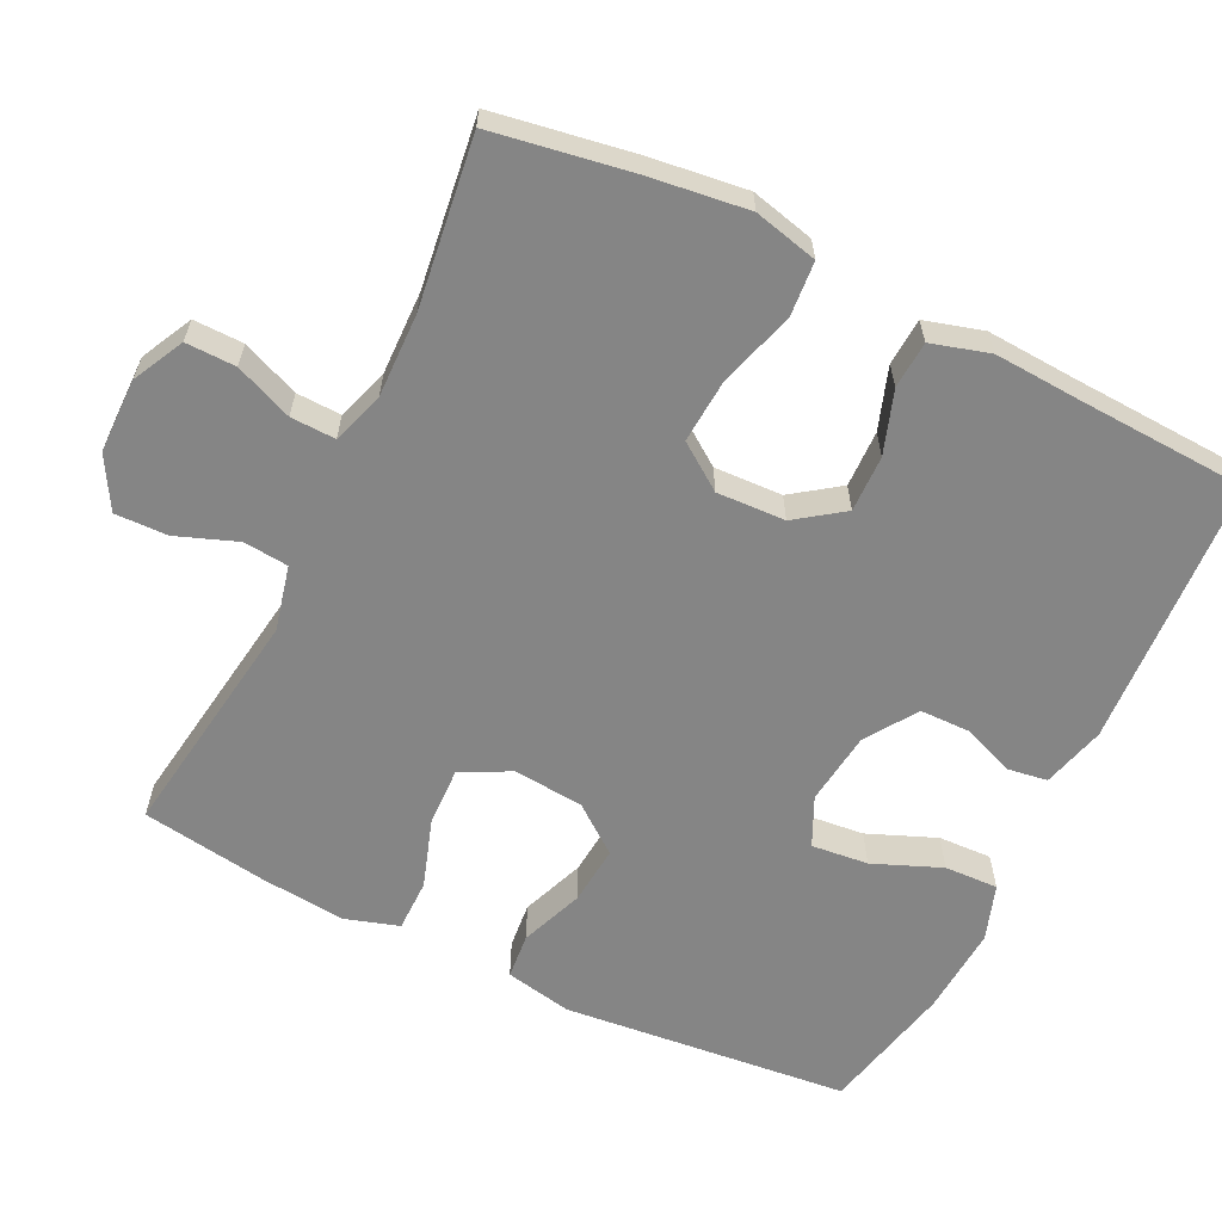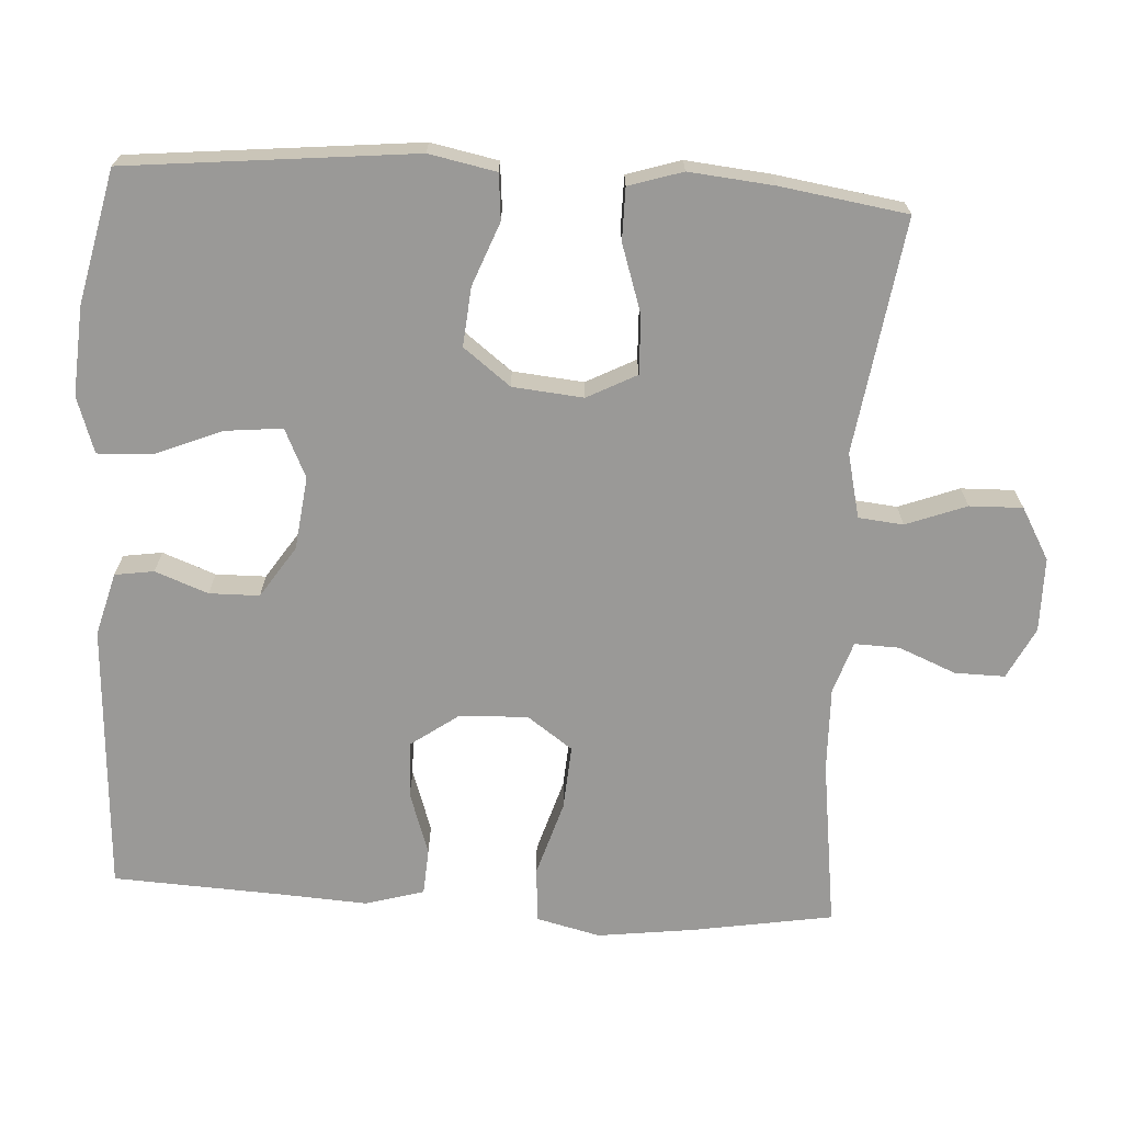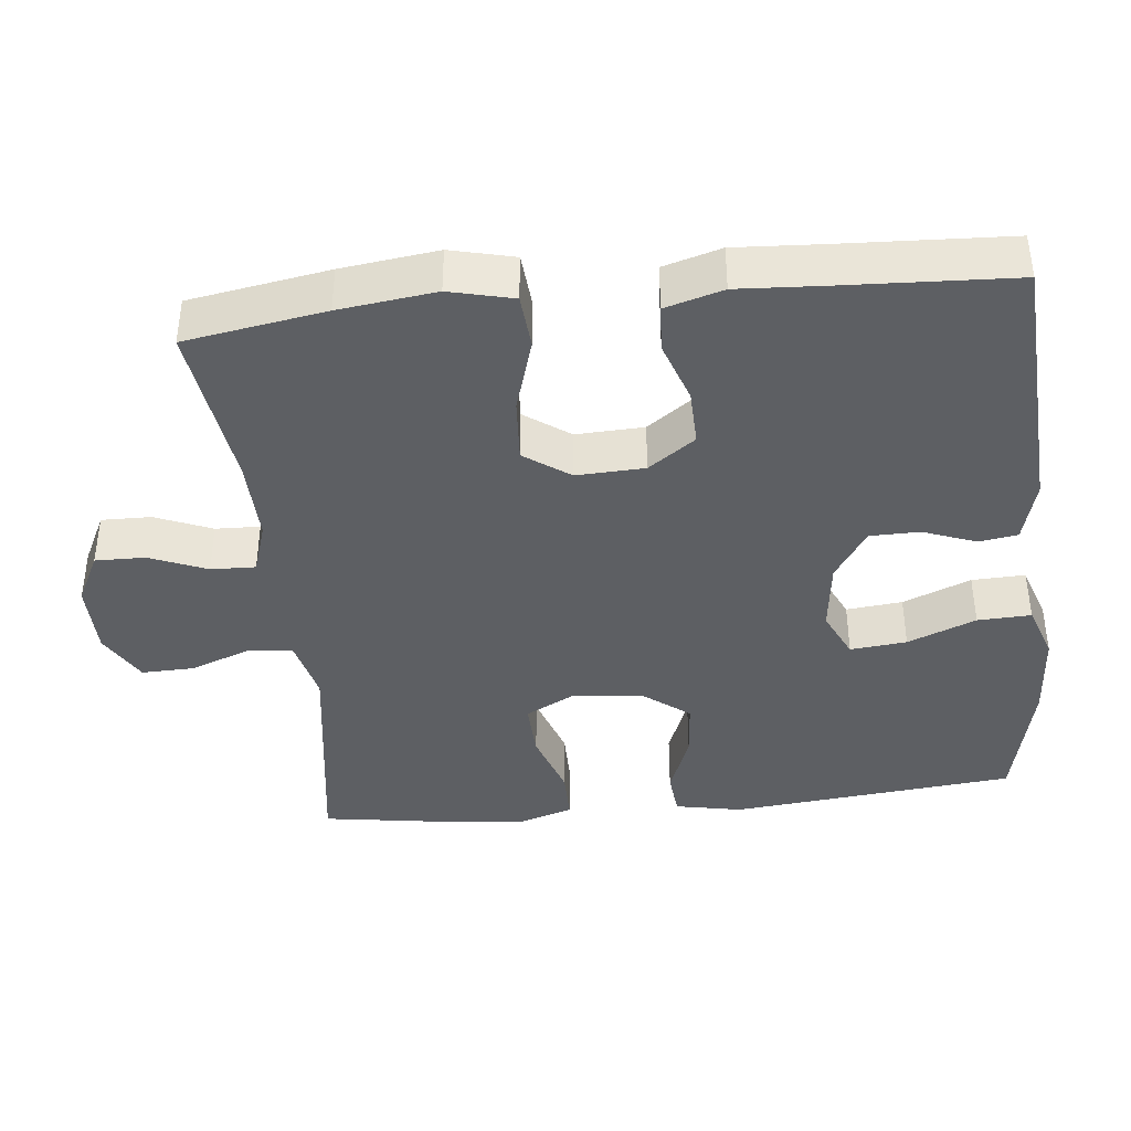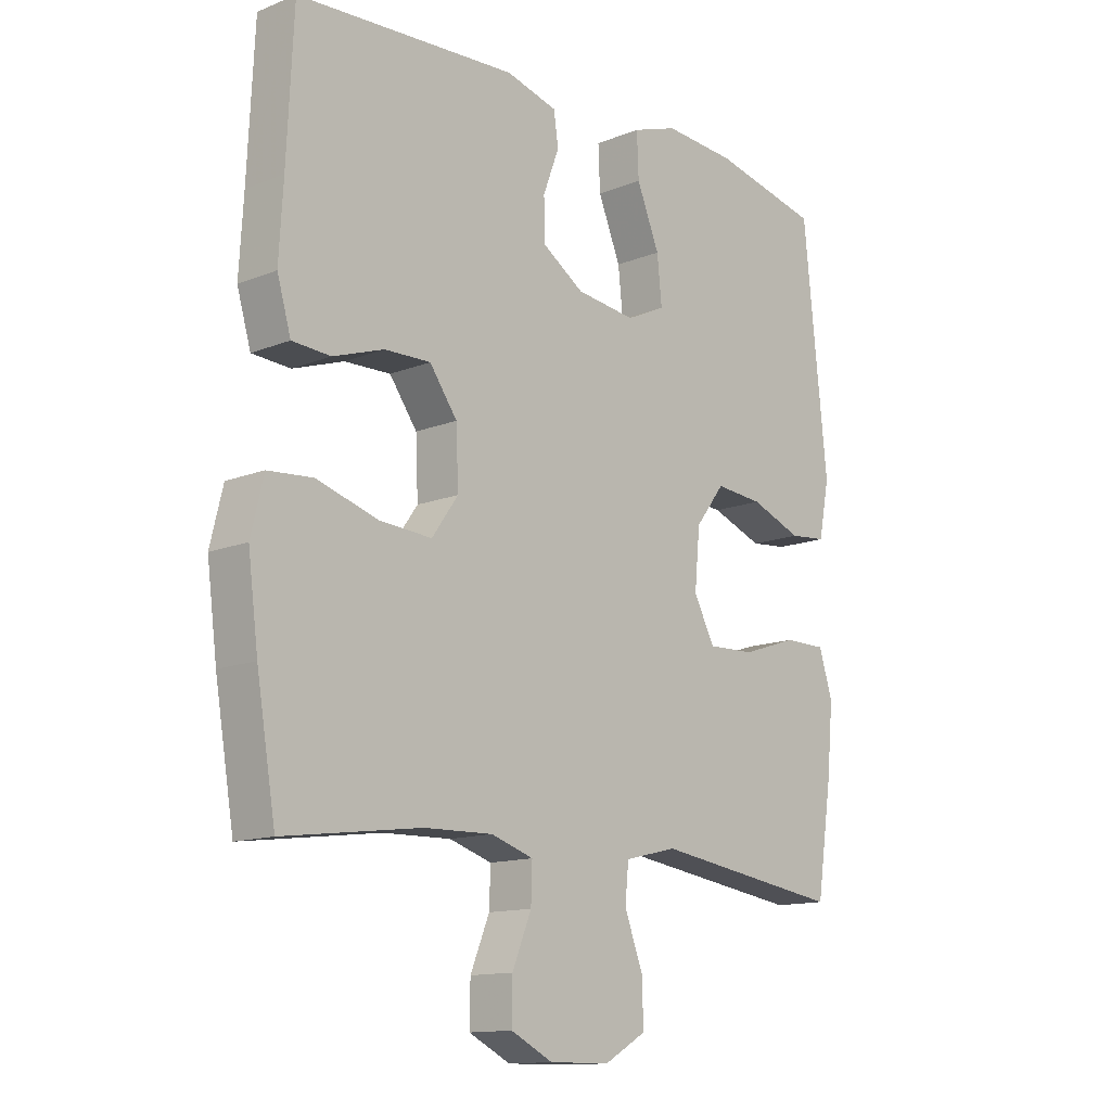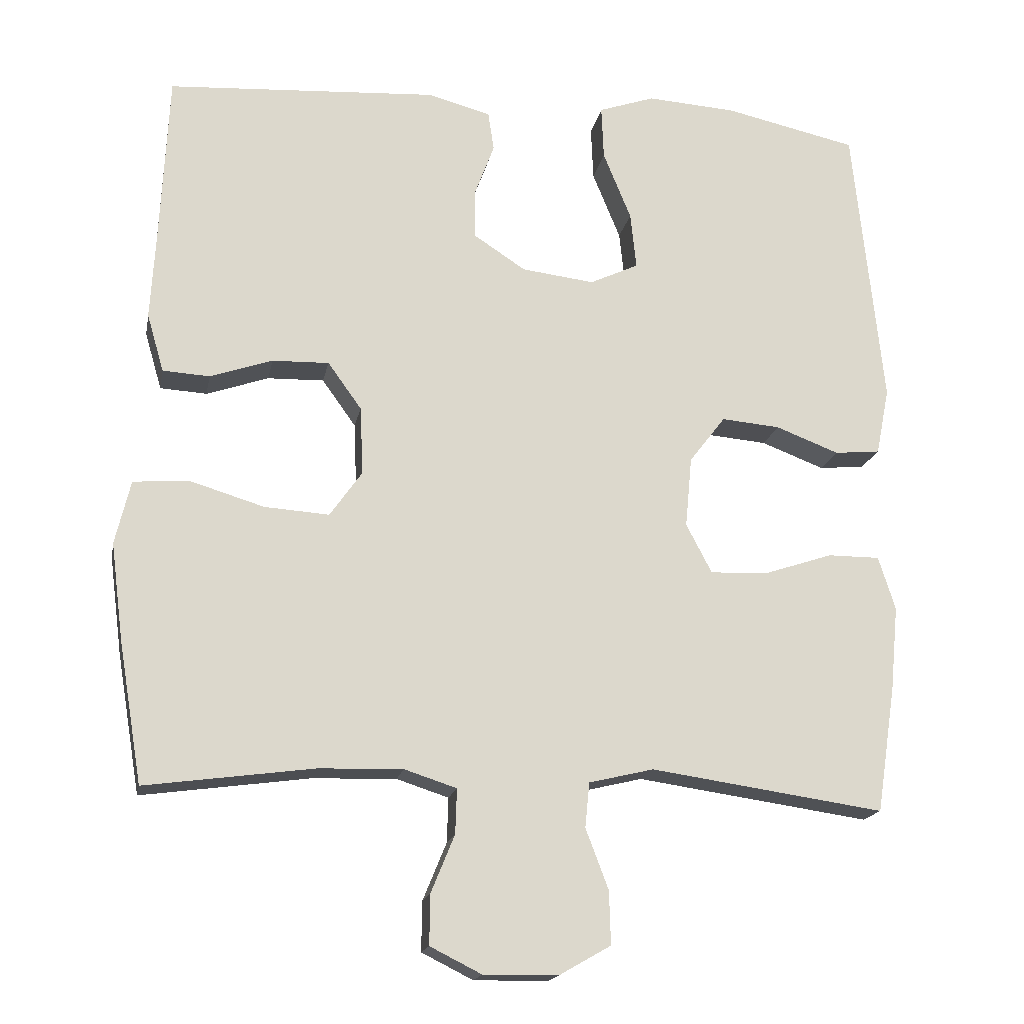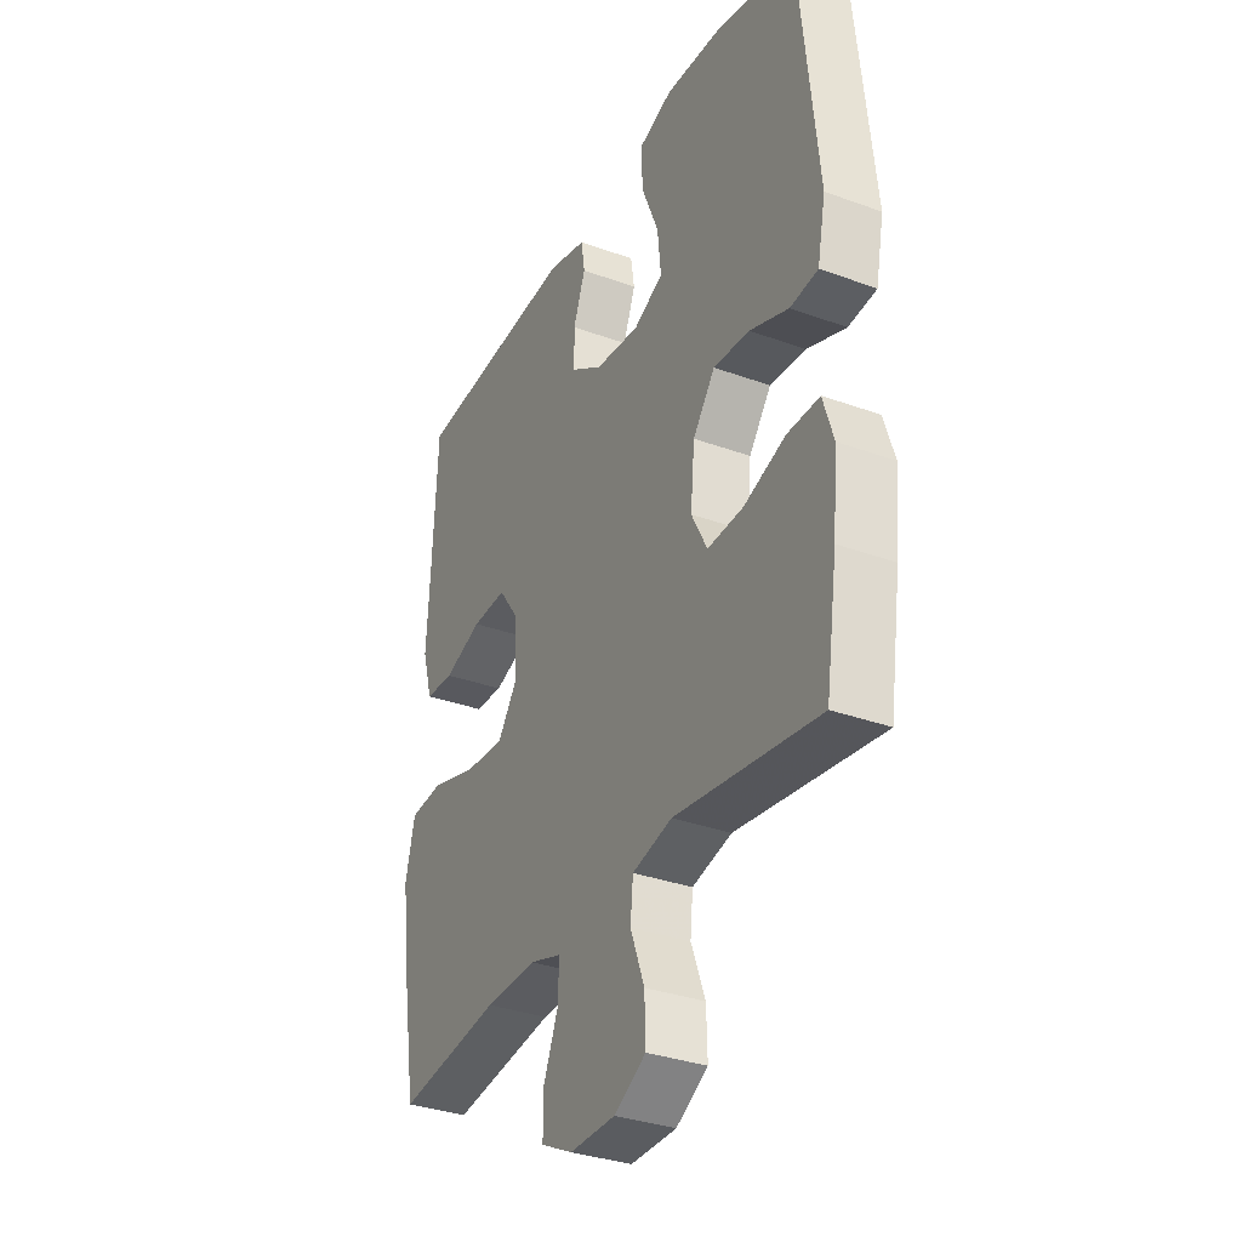
<metadata>
{"format":"obj","ext":"obj","renderer":"f3d","projection":"perspective","resolution":1024,"background":"white","views":[{"elev":-61.8,"azim":-116.1,"up":"+Y"},{"elev":-69.0,"azim":86.5,"up":"+Y"},{"elev":-40.0,"azim":-84.0,"up":"+Y"},{"elev":-13.3,"azim":-47.7,"up":"+Z"},{"elev":-17.3,"azim":-10.7,"up":"+Z"},{"elev":-33.5,"azim":63.6,"up":"+Z"}]}
</metadata>
<code>
v 0.5 0.07 -0.5
v 0.182 0.07 -0.454
v 0.094 0.07 -0.475
v 0.088 0.07 -0.536
v 0.119 0.07 -0.618
v 0.121 0.07 -0.69
v 0.051 0.07 -0.73
v -0.05 0.07 -0.731
v -0.12 0.07 -0.696
v -0.119 0.07 -0.628
v -0.087 0.07 -0.55
v -0.085 0.07 -0.489
v -0.156 0.07 -0.466
v -0.27 0.07 -0.469
v -0.5 0.07 -0.5
v -0.532 0.07 -0.309
v -0.549 0.07 -0.177
v -0.528 0.07 -0.09
v -0.453 0.07 -0.084
v -0.351 0.07 -0.115
v -0.263 0.07 -0.121
v -0.219 0.07 -0.059
v -0.223 0.07 0.034
v -0.269 0.07 0.098
v -0.346 0.07 0.096
v -0.431 0.07 0.067
v -0.495 0.07 0.071
v -0.518 0.07 0.15
v -0.511 0.07 0.27
v -0.5 0.07 0.5
v -0.132 0.07 0.522
v -0.046 0.07 0.499
v -0.038 0.07 0.446
v -0.065 0.07 0.374
v -0.064 0.07 0.306
v 0.006 0.07 0.26
v 0.105 0.07 0.248
v 0.171 0.07 0.279
v 0.163 0.07 0.356
v 0.125 0.07 0.449
v 0.122 0.07 0.522
v 0.198 0.07 0.548
v 0.319 0.07 0.54
v 0.5 0.07 0.5
v 0.54 0.07 0.11
v 0.522 0.07 0.019
v 0.46 0.07 0.013
v 0.374 0.07 0.046
v 0.294 0.07 0.053
v 0.245 0.07 -0.011
v 0.236 0.07 -0.107
v 0.271 0.07 -0.174
v 0.35 0.07 -0.171
v 0.443 0.07 -0.14
v 0.514 0.07 -0.14
v 0.537 0.07 -0.213
v 0.526 0.07 -0.328
v 0.5 0 -0.5
v 0.182 0 -0.454
v 0.094 0 -0.475
v 0.088 0 -0.536
v 0.119 0 -0.618
v 0.121 0 -0.69
v 0.051 0 -0.73
v -0.05 0 -0.731
v -0.12 0 -0.696
v -0.119 0 -0.628
v -0.087 0 -0.55
v -0.085 0 -0.489
v -0.156 0 -0.466
v -0.27 0 -0.469
v -0.5 0 -0.5
v -0.532 0 -0.309
v -0.549 0 -0.177
v -0.528 0 -0.09
v -0.453 0 -0.084
v -0.351 0 -0.115
v -0.263 0 -0.121
v -0.219 0 -0.059
v -0.223 0 0.034
v -0.269 0 0.098
v -0.346 0 0.096
v -0.431 0 0.067
v -0.495 0 0.071
v -0.518 0 0.15
v -0.511 0 0.27
v -0.5 0 0.5
v -0.132 0 0.522
v -0.046 0 0.499
v -0.038 0 0.446
v -0.065 0 0.374
v -0.064 0 0.306
v 0.006 0 0.26
v 0.105 0 0.248
v 0.171 0 0.279
v 0.163 0 0.356
v 0.125 0 0.449
v 0.122 0 0.522
v 0.198 0 0.548
v 0.319 0 0.54
v 0.5 0 0.5
v 0.54 0 0.11
v 0.522 0 0.019
v 0.46 0 0.013
v 0.374 0 0.046
v 0.294 0 0.053
v 0.245 0 -0.011
v 0.236 0 -0.107
v 0.271 0 -0.174
v 0.35 0 -0.171
v 0.443 0 -0.14
v 0.514 0 -0.14
v 0.537 0 -0.213
v 0.526 0 -0.328
f 57 1 2
f 56 57 2
f 55 56 2
f 54 55 2
f 53 54 2
f 52 53 2 3
f 51 52 3
f 50 51 3
f 46 47 48
f 45 46 48
f 44 45 48
f 43 44 48
f 42 43 48
f 41 42 48
f 40 41 48
f 39 40 48
f 38 39 48 49
f 37 38 49 50
f 32 33 34
f 31 32 34
f 30 31 34
f 29 30 34
f 29 34 35
f 28 29 35
f 27 28 35
f 26 27 35
f 25 26 35
f 24 25 35 36
f 18 19 20
f 17 18 20
f 16 17 20
f 15 16 20
f 14 15 20
f 13 14 20 21
f 12 13 21 22
f 9 10 11
f 8 9 11
f 7 8 11
f 6 7 11
f 5 6 11
f 4 5 11
f 3 4 11 12
f 12 22 23
f 3 12 23
f 50 3 23
f 36 37 50
f 24 36 50
f 23 24 50
f 59 58 114
f 59 114 113
f 59 113 112
f 59 112 111
f 59 111 110
f 60 59 110 109
f 60 109 108
f 60 108 107
f 105 104 103
f 105 103 102
f 105 102 101
f 105 101 100
f 105 100 99
f 105 99 98
f 105 98 97
f 105 97 96
f 106 105 96 95
f 107 106 95 94
f 91 90 89
f 91 89 88
f 91 88 87
f 91 87 86
f 92 91 86
f 92 86 85
f 92 85 84
f 92 84 83
f 92 83 82
f 93 92 82 81
f 77 76 75
f 77 75 74
f 77 74 73
f 77 73 72
f 77 72 71
f 78 77 71 70
f 79 78 70 69
f 68 67 66
f 68 66 65
f 68 65 64
f 68 64 63
f 68 63 62
f 68 62 61
f 69 68 61 60
f 80 79 69
f 80 69 60
f 80 60 107
f 107 94 93
f 107 93 81
f 107 81 80
f 1 58 59 2
f 2 59 60 3
f 3 60 61 4
f 4 61 62 5
f 5 62 63 6
f 6 63 64 7
f 7 64 65 8
f 8 65 66 9
f 9 66 67 10
f 10 67 68 11
f 11 68 69 12
f 12 69 70 13
f 13 70 71 14
f 14 71 72 15
f 15 72 73 16
f 16 73 74 17
f 17 74 75 18
f 18 75 76 19
f 19 76 77 20
f 20 77 78 21
f 21 78 79 22
f 22 79 80 23
f 23 80 81 24
f 24 81 82 25
f 25 82 83 26
f 26 83 84 27
f 27 84 85 28
f 28 85 86 29
f 29 86 87 30
f 30 87 88 31
f 31 88 89 32
f 32 89 90 33
f 33 90 91 34
f 34 91 92 35
f 35 92 93 36
f 36 93 94 37
f 37 94 95 38
f 38 95 96 39
f 39 96 97 40
f 40 97 98 41
f 41 98 99 42
f 42 99 100 43
f 43 100 101 44
f 44 101 102 45
f 45 102 103 46
f 46 103 104 47
f 47 104 105 48
f 48 105 106 49
f 49 106 107 50
f 50 107 108 51
f 51 108 109 52
f 52 109 110 53
f 53 110 111 54
f 54 111 112 55
f 55 112 113 56
f 56 113 114 57
f 57 114 58 1

</code>
